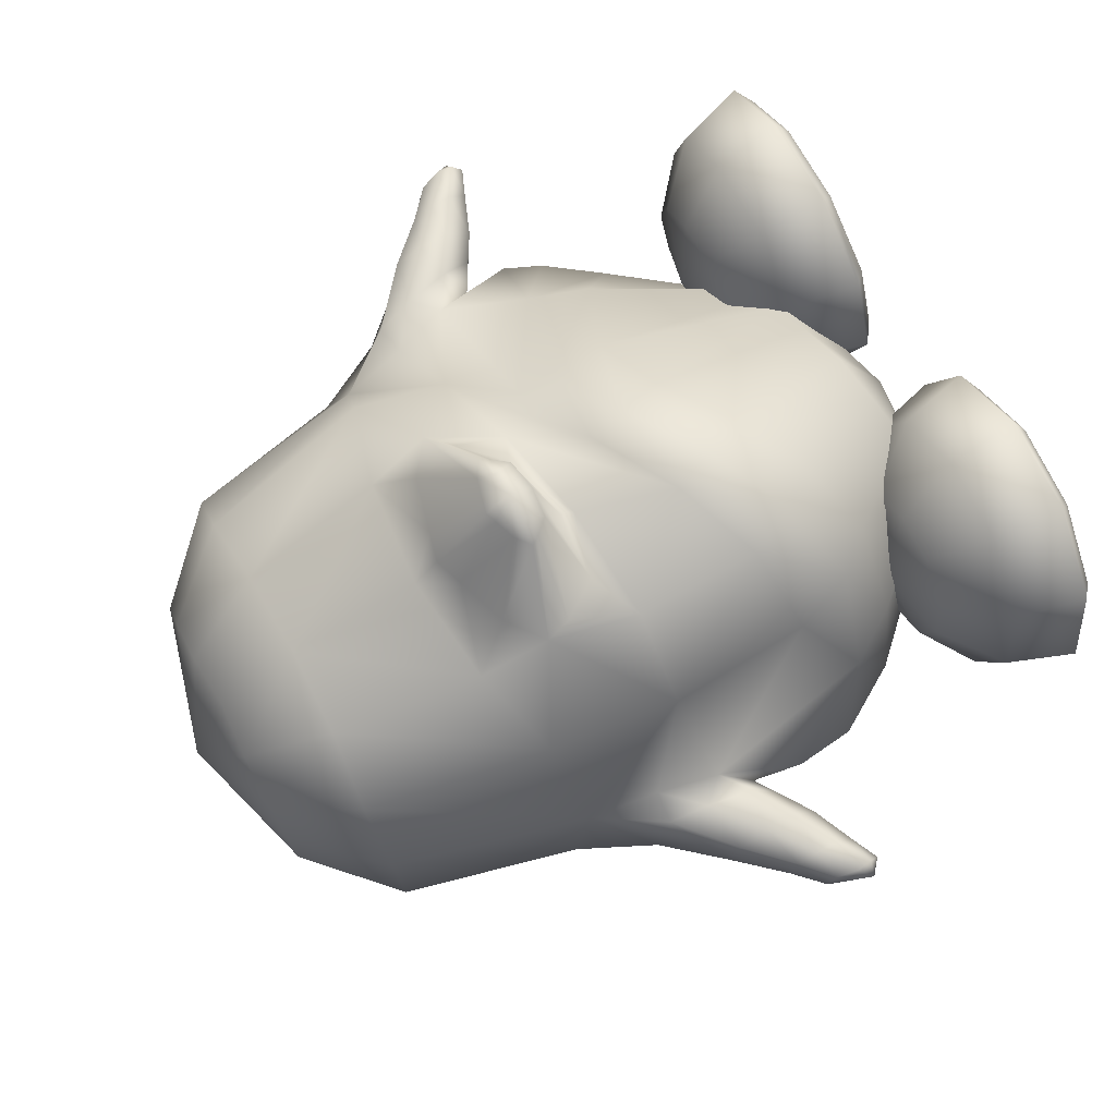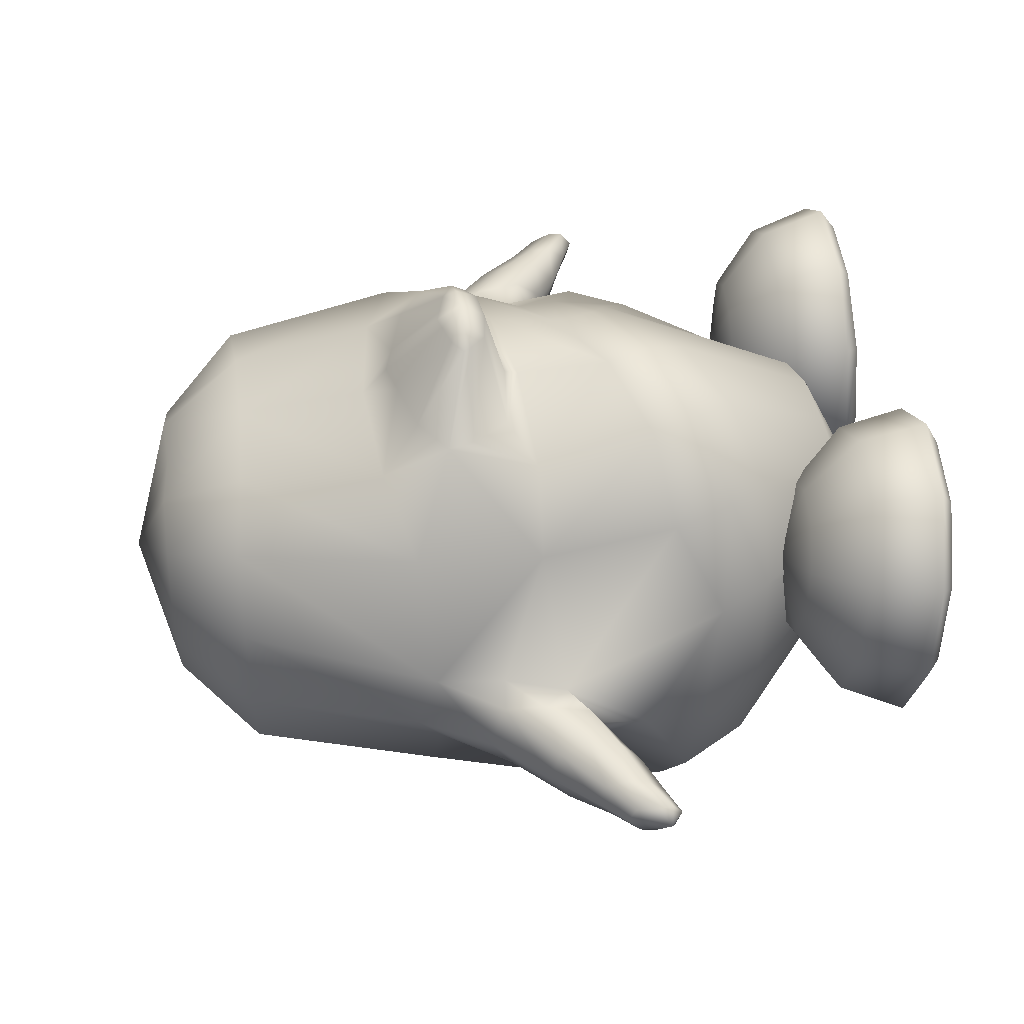
<metadata>
{"format":"obj","ext":"obj","renderer":"f3d","projection":"perspective","resolution":1024,"background":"white","views":[{"elev":75.4,"azim":-118.6,"up":"+Z"},{"elev":49.8,"azim":-95.8,"up":"+Z"}]}
</metadata>
<code>
o tux
v -0.001646 0.6588 0.1592
v -0.1965 0.6645 0.1327
v 0.1966 0.6649 0.1326
v -0.3624 0.6814 0.05415
v 0.3642 0.6807 0.05374
v -0.4732 0.6821 -0.1137
v 0.4764 0.6794 -0.1144
v -0.512 0.6816 -0.3107
v 0.5161 0.6773 -0.3115
v -0.4721 0.6814 -0.5069
v 0.4778 0.6757 -0.5063
v -0.3585 0.6827 -0.6723
v 0.3685 0.6764 -0.6701
v -0.189 0.6843 -0.7814
v 0.2044 0.6797 -0.7792
v 0.009057 0.6834 -0.8183
v 0.003527 0.848 -0.001212
v -0.1215 0.8583 -0.005329
v 0.1291 0.8568 -0.005265
v -0.2271 0.8593 -0.07722
v 0.2361 0.8561 -0.07735
v -0.2977 0.8599 -0.184
v 0.3075 0.8553 -0.1843
v -0.3227 0.8599 -0.3094
v 0.3324 0.8549 -0.3097
v -0.2977 0.8596 -0.4345
v 0.3076 0.8548 -0.4349
v -0.2264 0.8591 -0.5404
v 0.2369 0.8552 -0.5405
v -0.1191 0.8589 -0.6103
v 0.1315 0.8565 -0.61
v 0.00655 0.8579 -0.6347
v 0.006589 0.9549 -0.3084
v 0.02283 0.2695 -0.9155
v -0.2141 0.2691 -0.877
v 0.2515 0.2576 -0.8615
v -0.4247 0.2449 -0.7441
v 0.4333 0.2376 -0.7316
v -0.5776 0.2375 -0.421
v 0.5767 0.2479 -0.4214
v -0.611 0.2929 -0.3149
v 0.6099 0.3053 -0.3166
v -0.5774 0.2378 -0.2083
v 0.5787 0.2534 -0.2096
v -0.4455 0.2659 0.0855
v 0.4469 0.2831 0.08526
v -0.2469 0.3294 0.1692
v 0.2449 0.3371 0.1693
v -0.004408 0.3597 0.201
v -0.1302 -0.2119 0.3746
v -0.3215 -0.2944 0.3248
v 0.07 -0.1127 0.3194
v -0.4834 -0.3304 0.1808
v 0.2758 -0.04615 0.172
v -0.629 -0.06515 -0.21
v 0.6585 -0.03247 -0.201
v -0.6699 -0.1419 -0.2954
v 0.6928 -0.1205 -0.2803
v -0.6315 -0.07926 -0.4117
v 0.6312 -0.06457 -0.3887
v -0.4828 -0.1887 -0.8177
v 0.4869 -0.2148 -0.7883
v -0.2479 -0.1643 -0.9825
v 0.2797 -0.1824 -0.9565
v 0.01956 -0.1666 -1.025
v 0.01553 -0.321 -1.051
v -0.2526 -0.3236 -0.9802
v 0.2741 -0.3434 -0.9675
v -0.4839 -0.3429 -0.8105
v 0.4857 -0.3727 -0.7983
v -0.6359 -0.3696 -0.5504
v 0.6324 -0.3804 -0.5537
v -0.6777 -0.3874 -0.2739
v 0.6722 -0.3155 -0.2918
v -0.5842 -0.4357 -0.01413
v 0.531 -0.2028 -0.04033
v -0.4318 -0.4676 0.1871
v 0.2861 -0.1361 0.1698
v -0.2712 -0.4054 0.3271
v 0.09422 -0.2026 0.3164
v -0.09271 -0.3054 0.3742
v -0.03556 -0.4002 0.3111
v -0.1977 -0.4955 0.2723
v 0.127 -0.3066 0.2575
v -0.3485 -0.5611 0.152
v 0.3001 -0.2644 0.126
v -0.5054 -0.5559 -0.02368
v 0.4927 -0.3457 -0.06738
v -0.5873 -0.5355 -0.2541
v 0.5839 -0.442 -0.3002
v -0.5706 -0.5132 -0.5048
v 0.5646 -0.5214 -0.5349
v -0.4389 -0.4977 -0.7373
v 0.4319 -0.5273 -0.7448
v -0.2337 -0.4294 -0.8692
v 0.2381 -0.4516 -0.8667
v 0.005843 -0.438 -0.9332
v -0.000993 -0.8547 -0.1808
v -0.006235 -0.8041 -0.5513
v -0.1292 -0.7978 -0.5044
v 0.1168 -0.815 -0.5661
v -0.2335 -0.7955 -0.4204
v 0.2234 -0.8136 -0.5113
v -0.3016 -0.7945 -0.2828
v 0.2993 -0.8045 -0.4238
v -0.326 -0.7945 -0.1568
v 0.3294 -0.7864 -0.3117
v -0.2976 -0.7927 -0.03662
v 0.308 -0.7634 -0.1766
v -0.2043 -0.7733 0.03961
v 0.2385 -0.7164 -0.05701
v -0.09222 -0.7472 0.08531
v 0.1395 -0.7062 0.04067
v 0.02343 -0.727 0.09441
v -0.04618 -0.00695 0.2734
v -0.3012 -0.03025 0.2244
v 0.1857 0.0352 0.2258
v -0.4883 -0.02237 0.1182
v 0.3885 0.08287 0.1218
v -0.2474 0.116 0.2654
v 0.209 0.1463 0.2659
v -0.19 0.03034 0.2624
v 0.1224 0.06023 0.2628
v -0.266 0.174 0.2671
v 0.2578 0.1966 0.2677
v -0.1823 0.2393 0.268
v 0.1827 0.2539 0.2683
v -0.06557 0.279 0.2688
v 0.06258 0.2851 0.2689
v -0.002493 0.3016 0.2721
v -0.03105 0.02118 0.2662
v -0.0501 -0.3251 -1.009
v 0.07644 -0.3294 -1.003
v -0.04581 -0.4321 -0.9017
v 0.05454 -0.4367 -0.903
v -0.05044 -0.4313 -0.9683
v 0.06556 -0.4353 -0.9627
v -0.05243 -0.4423 -1.036
v 0.07334 -0.4466 -1.03
v 0.008183 -0.4477 -0.9885
v 0.0128 -0.4383 -1.077
v 0.008914 -0.5372 -1.067
v 0.006014 -0.5431 -1.011
v -0.03168 -0.5297 -1.041
v 0.04729 -0.5324 -1.037
v -0.02995 -0.5094 -0.9992
v 0.04288 -0.5119 -0.9957
v 0.006969 -0.554 -1.038
v -0.6009 0.07794 -0.1934
v 0.6113 0.09931 -0.191
v -0.6028 0.09346 -0.448
v 0.6014 0.1058 -0.4409
v -0.676 0.06947 -0.4259
v 0.6683 0.08046 -0.4283
v -0.6919 0.1228 -0.3165
v 0.6949 0.1414 -0.3192
v -0.6718 0.0841 -0.2099
v 0.6874 0.1122 -0.2176
v -0.6973 -0.1161 -0.2089
v 0.7353 -0.08827 -0.2017
v -0.7358 -0.184 -0.287
v 0.7622 -0.16 -0.2827
v -0.7042 -0.1391 -0.4009
v 0.7064 -0.1214 -0.3895
v -0.6812 -0.008218 -0.1992
v 0.7117 0.02073 -0.197
v -0.6872 -0.005592 -0.4512
v 0.6777 0.007151 -0.4445
v -0.8044 -0.01007 -0.3195
v 0.8152 0.01398 -0.3341
v -0.8048 -0.05573 -0.3998
v 0.8017 -0.03523 -0.4124
v -0.7975 -0.03112 -0.2319
v 0.8264 -0.002705 -0.2471
v -0.7992 -0.2251 -0.28
v 0.8274 -0.199 -0.2878
v -0.7915 -0.173 -0.2171
v 0.8306 -0.1445 -0.2265
v -0.7992 -0.1957 -0.3689
v 0.8081 -0.1735 -0.3757
v -0.7941 -0.1001 -0.2117
v 0.831 -0.07058 -0.2245
v -0.8055 -0.1083 -0.4118
v 0.802 -0.08793 -0.4221
v -0.8963 -0.1103 -0.3017
v 0.9134 -0.08231 -0.3331
v -0.8955 -0.1461 -0.3527
v 0.9036 -0.1202 -0.3814
v -0.8899 -0.1279 -0.244
v 0.9196 -0.0976 -0.2746
v -0.8905 -0.2278 -0.2336
v 0.9263 -0.1969 -0.2611
v -0.8945 -0.2671 -0.2726
v 0.9238 -0.2377 -0.2987
v -0.8945 -0.2433 -0.3308
v 0.9109 -0.2164 -0.3564
v -0.8892 -0.1774 -0.2309
v 0.9236 -0.1464 -0.2599
v -0.8965 -0.185 -0.3579
v 0.9051 -0.1593 -0.3853
v -0.9595 -0.201 -0.3274
v 0.9735 -0.172 -0.368
v -0.9587 -0.1701 -0.2901
v 0.9792 -0.1396 -0.3324
v -0.9585 -0.19 -0.2457
v 0.9888 -0.1575 -0.2883
v -0.9632 -0.2737 -0.2356
v 0.9988 -0.2405 -0.2763
v -0.9603 -0.2972 -0.2667
v 0.9906 -0.2654 -0.3053
v -0.9635 -0.2819 -0.3099
v 0.9843 -0.2519 -0.3488
v -0.9679 -0.2385 -0.2328
v 1.003 -0.2051 -0.2758
v -0.9625 -0.2336 -0.3318
v 0.9769 -0.2046 -0.3717
v -0.9954 -0.269 -0.2694
v 1.023 -0.2362 -0.3162
v -0.6909 -0.2545 -0.2793
v 0.7072 -0.2283 -0.2843
v -0.428 -0.5908 -0.02202
v 0.4443 -0.5727 -0.2126
v -0.2542 -0.635 -0.02817
v 0.2679 -0.6105 -0.2034
v -0.1288 -0.7527 -0.03765
v 0.1398 -0.724 -0.1901
v -0.08773 -0.9057 -0.05094
v 0.09347 -0.8757 -0.1824
v -0.1364 -0.9369 -0.05342
v 0.1409 -0.9088 -0.1842
v -0.2664 -0.9446 -0.05404
v 0.27 -0.9216 -0.1925
v -0.3009 -0.9335 -0.1618
v 0.2973 -0.9241 -0.3025
v -0.196 -0.9186 -0.2398
v 0.1883 -0.9145 -0.3748
v -0.1565 -0.8848 -0.2662
v 0.1483 -0.8827 -0.4025
v -0.1884 -0.7351 -0.2242
v 0.1874 -0.7308 -0.3808
v -0.2902 -0.6233 -0.1389
v 0.2953 -0.6139 -0.3186
v -0.3766 -0.6187 -0.2011
v 0.38 -0.6193 -0.3836
v -0.342 -0.7197 -0.3385
v 0.3333 -0.7341 -0.5055
v -0.3341 -0.8664 -0.3984
v 0.3167 -0.8861 -0.5471
v -0.3498 -0.9024 -0.3545
v 0.3341 -0.9173 -0.5004
v -0.3895 -0.9238 -0.2275
v 0.3815 -0.9256 -0.3749
v -0.4985 -0.9192 -0.2263
v 0.4903 -0.9253 -0.3813
v -0.5388 -0.8939 -0.3528
v 0.5226 -0.9162 -0.5123
v -0.5524 -0.8563 -0.3966
v 0.5343 -0.8844 -0.5609
v -0.5308 -0.711 -0.3365
v 0.5217 -0.7322 -0.5169
v -0.4852 -0.614 -0.1992
v 0.4888 -0.6186 -0.389
v -0.5728 -0.6161 -0.1313
v 0.5808 -0.6165 -0.3272
v -0.6826 -0.7146 -0.219
v 0.681 -0.7287 -0.4098
v -0.7276 -0.8608 -0.2609
v 0.7183 -0.8803 -0.4373
v -0.6906 -0.8978 -0.2353
v 0.682 -0.9127 -0.4052
v -0.5861 -0.9214 -0.1584
v 0.5823 -0.9232 -0.3195
v -0.6189 -0.9296 -0.04993
v 0.6223 -0.9204 -0.2132
v -0.7474 -0.912 -0.04735
v 0.7512 -0.9078 -0.221
v -0.7932 -0.8772 -0.04388
v 0.7982 -0.8746 -0.2246
v -0.7394 -0.7289 -0.03106
v 0.7503 -0.7238 -0.2256
v -0.6056 -0.6243 -0.02277
v 0.6208 -0.6137 -0.2208
v -0.5711 -0.6354 0.08495
v 0.5935 -0.6111 -0.1106
v -0.6797 -0.7481 0.1555
v 0.703 -0.7192 -0.03461
v -0.7242 -0.8994 0.1716
v 0.7436 -0.8694 -0.004045
v -0.6876 -0.9312 0.1392
v 0.7039 -0.9032 -0.03001
v -0.5844 -0.9407 0.05779
v 0.595 -0.9178 -0.1029
v -0.4431 -0.9475 -0.05291
v 0.4462 -0.9315 -0.2026
v -0.4957 -0.9504 0.1236
v 0.5109 -0.9164 -0.03078
v -0.5341 -0.9481 0.2532
v 0.5582 -0.9008 0.09488
v -0.5469 -0.9188 0.3031
v 0.5753 -0.8666 0.1402
v -0.5261 -0.7649 0.2695
v 0.5572 -0.7169 0.09029
v -0.4824 -0.6451 0.1507
v 0.5093 -0.6097 -0.03845
v -0.3738 -0.6485 0.1492
v 0.4002 -0.6084 -0.03261
v -0.3374 -0.7729 0.2673
v 0.3687 -0.7175 0.1013
v -0.329 -0.9281 0.3006
v 0.3576 -0.8674 0.1529
v -0.3454 -0.9561 0.251
v 0.3696 -0.9015 0.1059
v -0.3868 -0.9551 0.1223
v 0.402 -0.9168 -0.0244
v -0.2992 -0.9528 0.05446
v 0.31 -0.9188 -0.08619
v -0.1936 -0.9522 0.1335
v 0.2102 -0.9048 -0.001012
v -0.1537 -0.9232 0.1651
v 0.1735 -0.8709 0.02952
v -0.1857 -0.7674 0.15
v 0.2091 -0.719 -0.00581
v -0.2864 -0.645 0.08108
v 0.308 -0.6089 -0.09523
v -0.08997 0.1031 0.4174
v -0.05951 0.07088 0.4163
v 0.1037 0.1126 0.4176
v 0.0765 0.07756 0.4165
v -0.1029 0.1222 0.4179
v 0.1147 0.1329 0.4182
v -0.07056 0.1487 0.4184
v 0.07986 0.1561 0.4186
v -0.02251 0.1665 0.4188
v 0.0303 0.169 0.4189
v 0.003498 0.1758 0.4202
v 0.008971 0.06448 0.4181
v 0.006227 0.1193 0.4618
v -0.04836 0.1205 0.4527
v 0.06045 0.1259 0.4529
f 33 18 17
f 17 19 33
f 33 20 18
f 19 21 33
f 33 22 20
f 21 23 33
f 33 24 22
f 23 25 33
f 33 26 24
f 25 27 33
f 33 28 26
f 27 29 33
f 33 30 28
f 29 31 33
f 33 32 30
f 31 32 33
f 1 17 18
f 1 18 2
f 1 3 19
f 1 19 17
f 2 18 20
f 2 20 4
f 21 19 3
f 21 3 5
f 4 20 22
f 4 22 6
f 23 21 5
f 23 5 7
f 6 22 24
f 6 24 8
f 25 23 7
f 25 7 9
f 8 24 26
f 8 26 10
f 27 25 9
f 27 9 11
f 10 26 28
f 10 28 12
f 29 27 11
f 29 11 13
f 12 28 30
f 12 30 14
f 31 29 13
f 31 13 15
f 14 30 32
f 14 32 16
f 32 31 15
f 32 15 16
f 14 16 34
f 14 34 35
f 34 16 15
f 34 15 36
f 12 14 35
f 12 35 37
f 36 15 13
f 36 13 38
f 10 12 37
f 10 37 39
f 38 13 11
f 38 11 40
f 8 10 39
f 8 39 41
f 40 11 9
f 40 9 42
f 6 8 41
f 6 41 43
f 42 9 7
f 42 7 44
f 4 6 43
f 4 43 45
f 44 7 5
f 44 5 46
f 2 4 45
f 2 45 47
f 46 5 3
f 46 3 48
f 1 2 47
f 1 47 49
f 1 49 48
f 1 48 3
f 37 35 63
f 37 63 61
f 64 36 38
f 64 38 62
f 35 34 65
f 35 65 63
f 65 34 36
f 65 36 64
f 61 63 67
f 61 67 69
f 68 64 62
f 68 62 70
f 59 61 69
f 59 69 71
f 70 62 60
f 70 60 72
f 53 55 75
f 53 75 77
f 76 56 54
f 76 54 78
f 51 53 77
f 51 77 79
f 78 54 52
f 78 52 80
f 50 51 79
f 50 79 81
f 80 52 50
f 80 50 81
f 81 79 83
f 81 83 82
f 84 80 81
f 84 81 82
f 79 77 85
f 79 85 83
f 86 78 80
f 86 80 84
f 77 75 87
f 77 87 85
f 88 76 78
f 88 78 86
f 75 73 89
f 75 89 87
f 90 74 76
f 90 76 88
f 73 71 91
f 73 91 89
f 92 72 74
f 92 74 90
f 71 69 93
f 71 93 91
f 94 70 72
f 94 72 92
f 69 67 95
f 69 95 93
f 96 68 70
f 96 70 94
f 93 95 100
f 93 100 102
f 101 96 94
f 101 94 103
f 91 93 102
f 91 102 104
f 103 94 92
f 103 92 105
f 89 91 104
f 89 104 106
f 105 92 90
f 105 90 107
f 87 89 106
f 87 106 108
f 107 90 88
f 107 88 109
f 85 87 108
f 85 108 110
f 109 88 86
f 109 86 111
f 83 85 110
f 83 110 112
f 111 86 84
f 111 84 113
f 82 83 112
f 82 112 114
f 113 84 82
f 113 82 114
f 98 114 112
f 113 114 98
f 98 112 110
f 111 113 98
f 98 110 108
f 109 111 98
f 98 108 106
f 107 109 98
f 98 106 104
f 105 107 98
f 98 104 102
f 103 105 98
f 98 102 100
f 101 103 98
f 98 100 99
f 99 101 98
f 116 51 50
f 116 50 115
f 50 52 117
f 50 117 115
f 118 53 51
f 118 51 116
f 52 54 119
f 52 119 117
f 53 118 55
f 56 119 54
f 118 45 43
f 44 46 119
f 115 131 122
f 115 122 116
f 123 131 115
f 123 115 117
f 116 122 120
f 121 123 117
f 116 120 124
f 116 124 118
f 125 121 117
f 125 117 119
f 45 118 124
f 125 119 46
f 45 124 47
f 48 125 46
f 47 124 126
f 127 125 48
f 47 126 128
f 129 127 48
f 49 128 130
f 130 129 49
f 47 128 49
f 49 129 48
f 132 63 65
f 65 64 133
f 66 132 65
f 65 133 66
f 132 67 63
f 64 68 133
f 67 132 134
f 67 134 95
f 135 133 68
f 135 68 96
f 134 99 100
f 101 99 135
f 95 134 100
f 101 135 96
f 134 97 99
f 99 97 135
f 134 132 138
f 134 138 136
f 139 133 135
f 139 135 137
f 97 134 136
f 97 136 140
f 137 135 97
f 137 97 140
f 132 66 141
f 132 141 138
f 141 66 133
f 141 133 139
f 138 141 142
f 138 142 144
f 142 141 139
f 142 139 145
f 140 136 146
f 140 146 143
f 147 137 140
f 147 140 143
f 136 138 144
f 136 144 146
f 145 139 137
f 145 137 147
f 148 146 144
f 145 147 148
f 142 148 144
f 145 148 142
f 148 143 146
f 147 143 148
f 151 37 61
f 62 38 152
f 59 151 61
f 62 152 60
f 151 39 37
f 38 40 152
f 43 149 118
f 119 150 44
f 149 55 118
f 119 56 150
f 41 39 153
f 41 153 155
f 154 40 42
f 154 42 156
f 43 41 155
f 43 155 157
f 156 42 44
f 156 44 158
f 57 55 159
f 57 159 161
f 160 56 58
f 160 58 162
f 59 57 161
f 59 161 163
f 162 58 60
f 162 60 164
f 149 43 157
f 149 157 165
f 158 44 150
f 158 150 166
f 55 149 165
f 55 165 159
f 166 150 56
f 166 56 160
f 39 151 167
f 39 167 153
f 168 152 40
f 168 40 154
f 151 59 163
f 151 163 167
f 164 60 152
f 164 152 168
f 155 153 171
f 155 171 169
f 172 154 156
f 172 156 170
f 157 155 169
f 157 169 173
f 170 156 158
f 170 158 174
f 161 159 177
f 161 177 175
f 178 160 162
f 178 162 176
f 163 161 175
f 163 175 179
f 176 162 164
f 176 164 180
f 165 157 173
f 165 173 181
f 174 158 166
f 174 166 182
f 159 165 181
f 159 181 177
f 182 166 160
f 182 160 178
f 153 167 183
f 153 183 171
f 184 168 154
f 184 154 172
f 167 163 179
f 167 179 183
f 180 164 168
f 180 168 184
f 169 171 187
f 169 187 185
f 188 172 170
f 188 170 186
f 173 169 185
f 173 185 189
f 186 170 174
f 186 174 190
f 175 177 191
f 175 191 193
f 192 178 176
f 192 176 194
f 179 175 193
f 179 193 195
f 194 176 180
f 194 180 196
f 181 173 189
f 181 189 197
f 190 174 182
f 190 182 198
f 177 181 197
f 177 197 191
f 198 182 178
f 198 178 192
f 171 183 199
f 171 199 187
f 200 184 172
f 200 172 188
f 183 179 195
f 183 195 199
f 196 180 184
f 196 184 200
f 185 187 201
f 185 201 203
f 202 188 186
f 202 186 204
f 189 185 203
f 189 203 205
f 204 186 190
f 204 190 206
f 193 191 207
f 193 207 209
f 208 192 194
f 208 194 210
f 195 193 209
f 195 209 211
f 210 194 196
f 210 196 212
f 197 189 205
f 197 205 213
f 206 190 198
f 206 198 214
f 191 197 213
f 191 213 207
f 214 198 192
f 214 192 208
f 187 199 215
f 187 215 201
f 216 200 188
f 216 188 202
f 199 195 211
f 199 211 215
f 212 196 200
f 212 200 216
f 207 217 209
f 210 218 208
f 207 213 217
f 218 214 208
f 205 217 213
f 214 218 206
f 203 217 205
f 206 218 204
f 201 217 203
f 204 218 202
f 201 215 217
f 218 216 202
f 211 217 215
f 216 218 212
f 209 217 211
f 212 218 210
f 219 59 71
f 72 60 220
f 73 219 71
f 72 220 74
f 219 57 59
f 60 58 220
f 219 75 55
f 56 76 220
f 57 219 55
f 56 220 58
f 219 73 75
f 76 74 220
f 293 233 231
f 232 234 294
f 231 233 235
f 231 235 229
f 236 234 232
f 236 232 230
f 229 235 237
f 229 237 227
f 238 236 230
f 238 230 228
f 227 237 239
f 227 239 225
f 240 238 228
f 240 228 226
f 225 239 241
f 225 241 223
f 242 240 226
f 242 226 224
f 223 241 221
f 222 242 224
f 241 243 221
f 222 244 242
f 239 245 243
f 239 243 241
f 244 246 240
f 244 240 242
f 237 247 245
f 237 245 239
f 246 248 238
f 246 238 240
f 235 249 247
f 235 247 237
f 248 250 236
f 248 236 238
f 233 251 249
f 233 249 235
f 250 252 234
f 250 234 236
f 293 251 233
f 234 252 294
f 293 253 251
f 252 254 294
f 251 253 255
f 251 255 249
f 256 254 252
f 256 252 250
f 249 255 257
f 249 257 247
f 258 256 250
f 258 250 248
f 247 257 259
f 247 259 245
f 260 258 248
f 260 248 246
f 245 259 261
f 245 261 243
f 262 260 246
f 262 246 244
f 243 261 221
f 222 262 244
f 261 263 221
f 222 264 262
f 259 265 263
f 259 263 261
f 264 266 260
f 264 260 262
f 257 267 265
f 257 265 259
f 266 268 258
f 266 258 260
f 255 269 267
f 255 267 257
f 268 270 256
f 268 256 258
f 253 271 269
f 253 269 255
f 270 272 254
f 270 254 256
f 293 271 253
f 254 272 294
f 293 273 271
f 272 274 294
f 271 273 275
f 271 275 269
f 276 274 272
f 276 272 270
f 269 275 277
f 269 277 267
f 278 276 270
f 278 270 268
f 267 277 279
f 267 279 265
f 280 278 268
f 280 268 266
f 265 279 281
f 265 281 263
f 282 280 266
f 282 266 264
f 263 281 221
f 222 282 264
f 281 283 221
f 222 284 282
f 279 285 283
f 279 283 281
f 284 286 280
f 284 280 282
f 277 287 285
f 277 285 279
f 286 288 278
f 286 278 280
f 275 289 287
f 275 287 277
f 288 290 276
f 288 276 278
f 273 291 289
f 273 289 275
f 290 292 274
f 290 274 276
f 293 291 273
f 274 292 294
f 293 295 291
f 292 296 294
f 291 295 297
f 291 297 289
f 298 296 292
f 298 292 290
f 289 297 299
f 289 299 287
f 300 298 290
f 300 290 288
f 287 299 301
f 287 301 285
f 302 300 288
f 302 288 286
f 285 301 303
f 285 303 283
f 304 302 286
f 304 286 284
f 283 303 221
f 222 304 284
f 303 305 221
f 222 306 304
f 301 307 305
f 301 305 303
f 306 308 302
f 306 302 304
f 299 309 307
f 299 307 301
f 308 310 300
f 308 300 302
f 297 311 309
f 297 309 299
f 310 312 298
f 310 298 300
f 295 313 311
f 295 311 297
f 312 314 296
f 312 296 298
f 293 313 295
f 296 314 294
f 293 315 313
f 314 316 294
f 313 315 317
f 313 317 311
f 318 316 314
f 318 314 312
f 311 317 319
f 311 319 309
f 320 318 312
f 320 312 310
f 309 319 321
f 309 321 307
f 322 320 310
f 322 310 308
f 307 321 323
f 307 323 305
f 324 322 308
f 324 308 306
f 305 323 221
f 222 324 306
f 323 223 221
f 222 224 324
f 321 225 223
f 321 223 323
f 224 226 322
f 224 322 324
f 319 227 225
f 319 225 321
f 226 228 320
f 226 320 322
f 317 229 227
f 317 227 319
f 228 230 318
f 228 318 320
f 315 231 229
f 315 229 317
f 230 232 316
f 230 316 318
f 293 231 315
f 316 232 294
f 120 122 326
f 120 326 325
f 123 121 327
f 123 327 328
f 124 120 325
f 124 325 329
f 121 125 330
f 121 330 327
f 126 124 329
f 126 329 331
f 125 127 332
f 125 332 330
f 128 126 331
f 128 331 333
f 127 129 334
f 127 334 332
f 130 128 333
f 130 333 335
f 129 130 335
f 129 335 334
f 122 131 336
f 122 336 326
f 131 123 328
f 131 328 336
f 329 338 331
f 331 338 337
f 331 337 333
f 333 337 335
f 334 335 337
f 332 334 337
f 332 337 339
f 330 332 339
f 328 339 337
f 328 337 336
f 326 336 337
f 326 337 338
f 325 326 338
f 325 338 329
f 327 339 328
f 327 330 339

</code>
